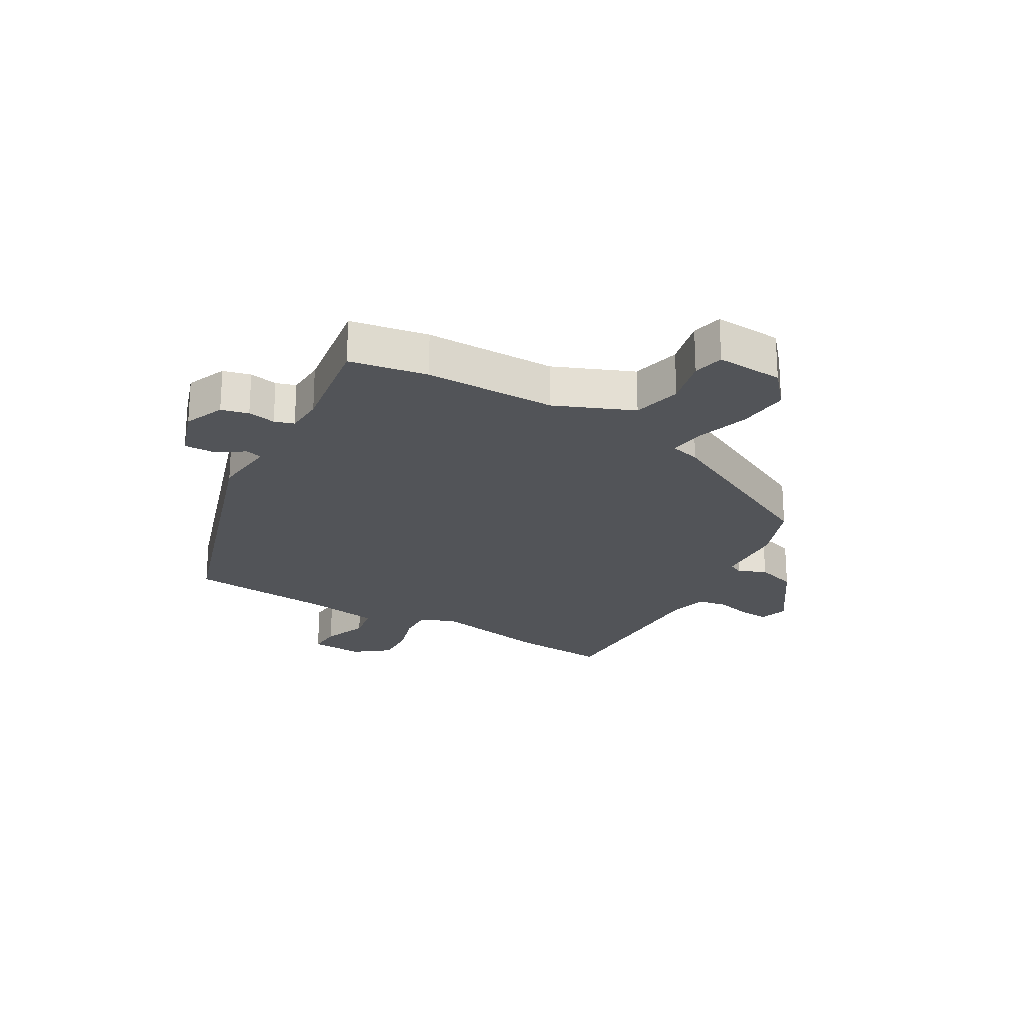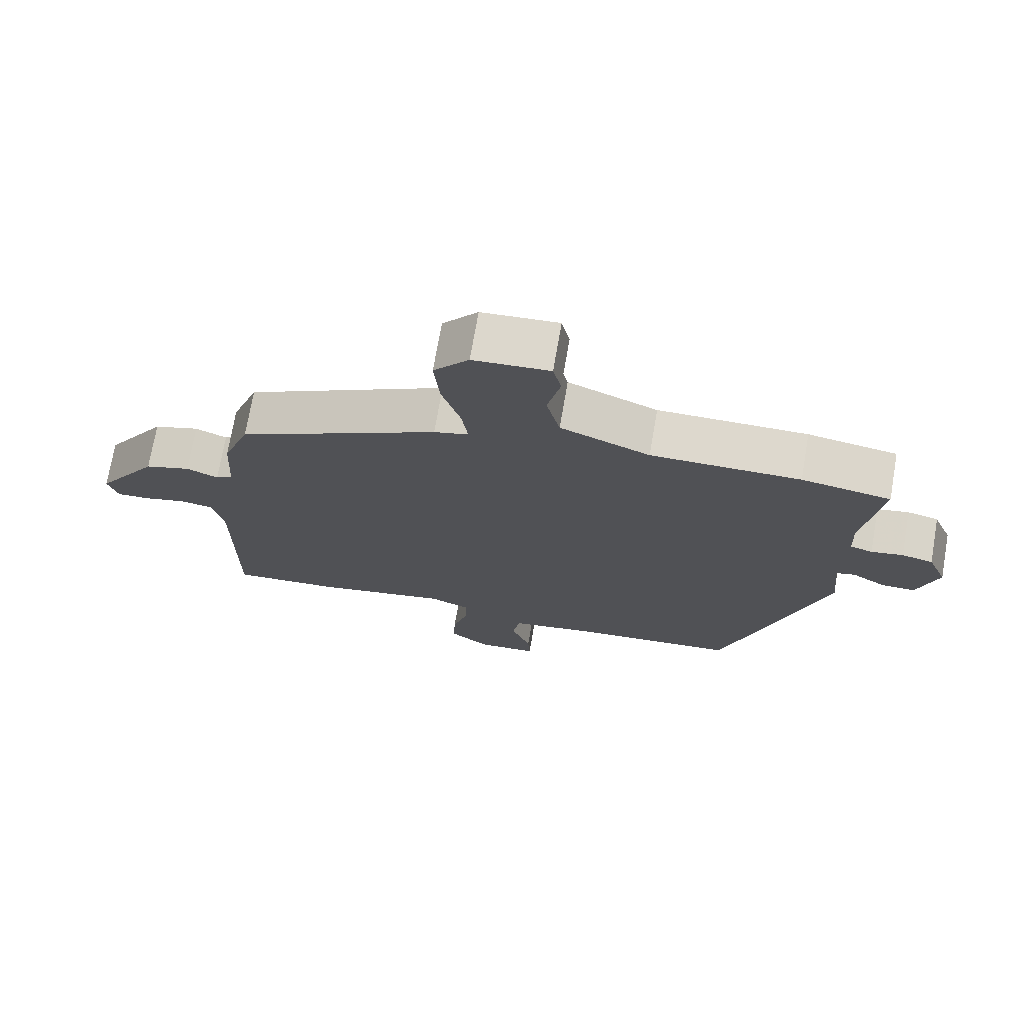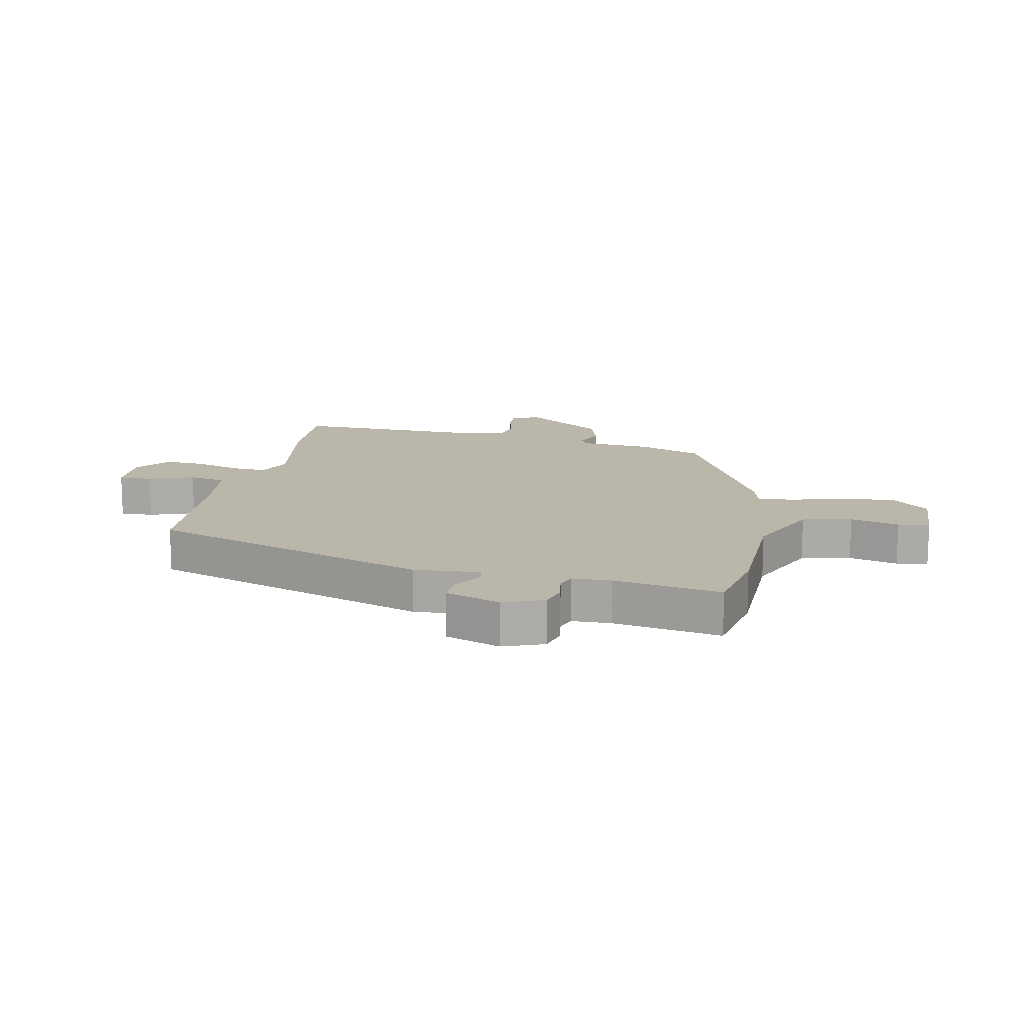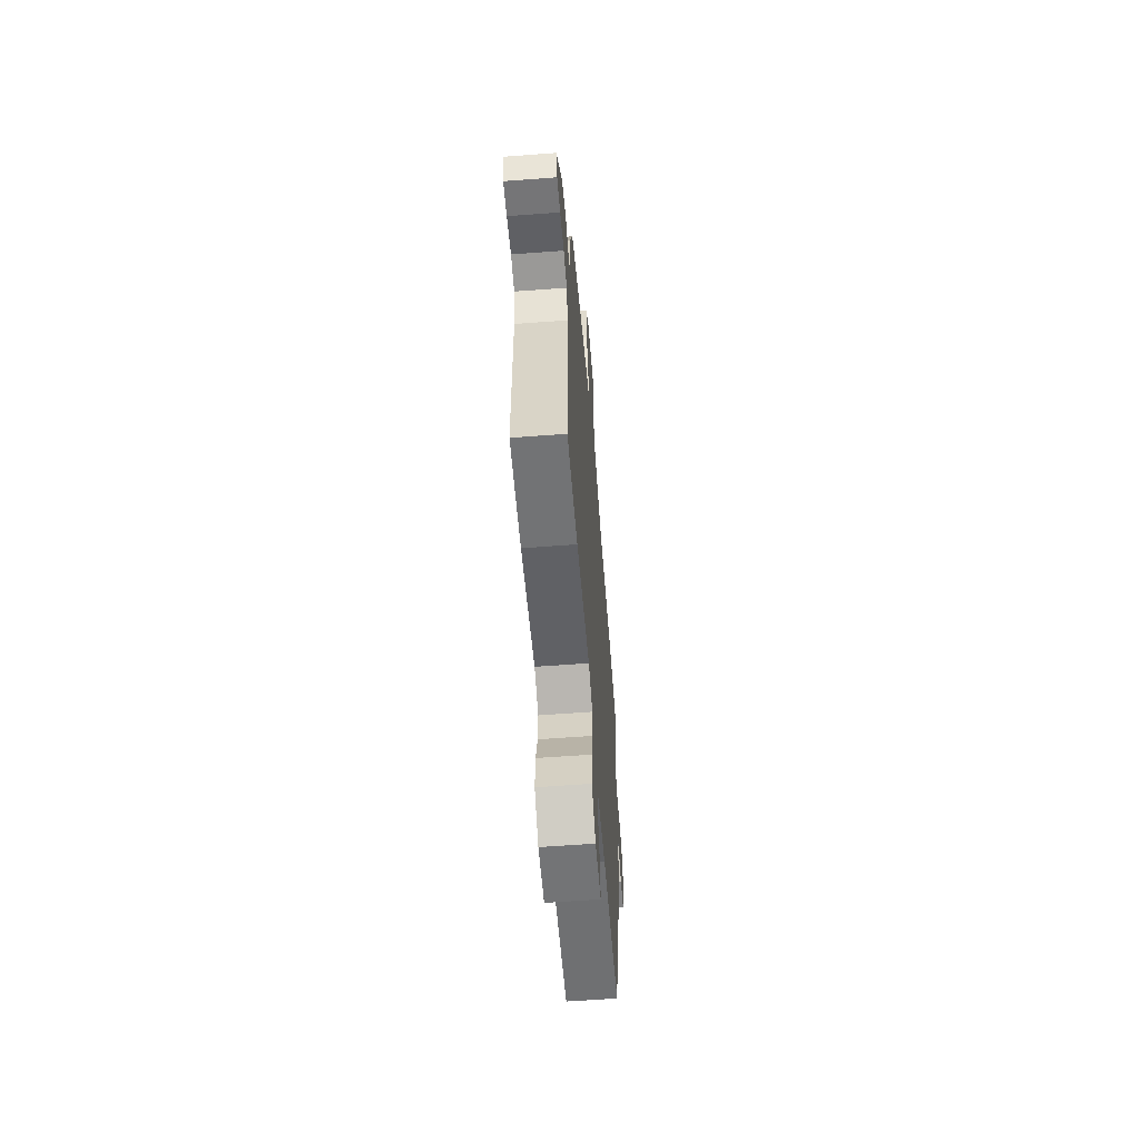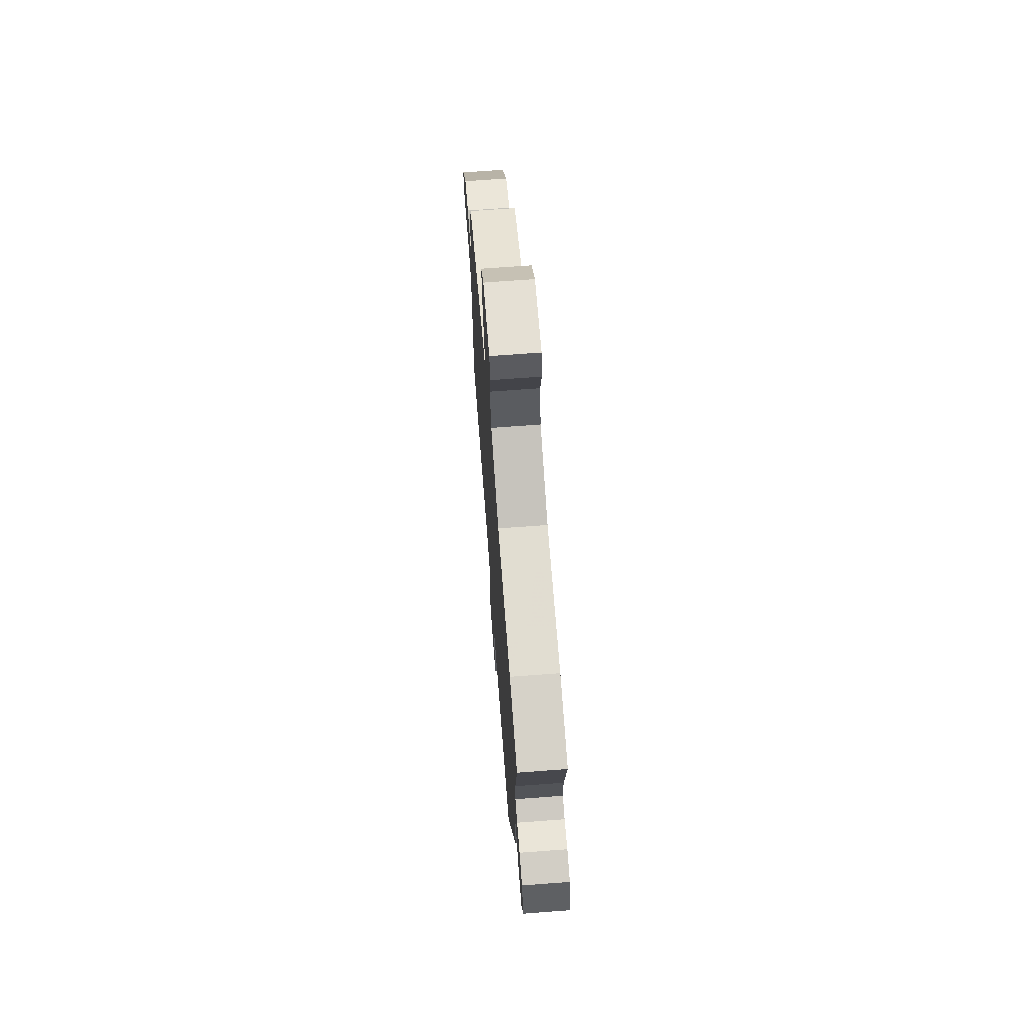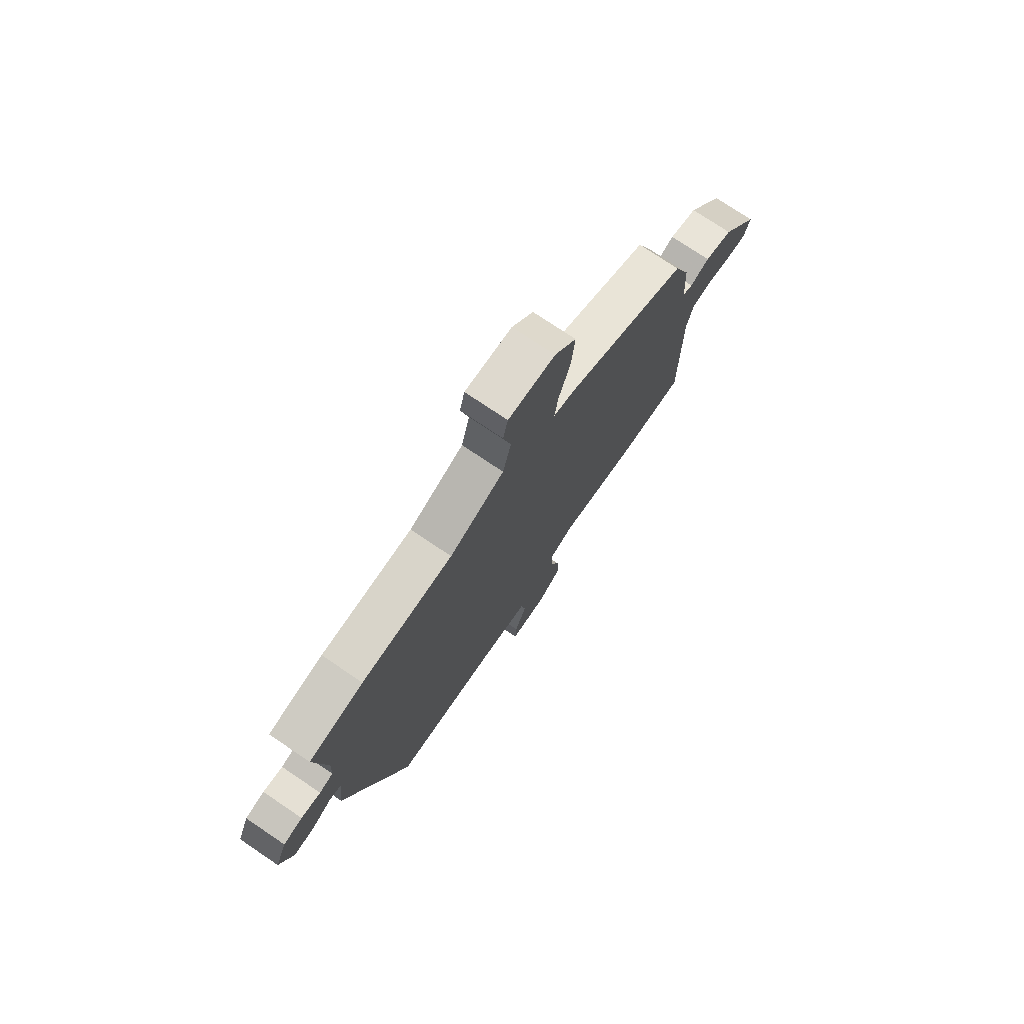
<metadata>
{"format":"obj","ext":"obj","renderer":"f3d","projection":"perspective","resolution":1024,"background":"white","views":[{"elev":-22.9,"azim":-29.8,"up":"+Y"},{"elev":72.2,"azim":-170.2,"up":"+Z"},{"elev":14.1,"azim":-77.1,"up":"+Y"},{"elev":-60.0,"azim":94.4,"up":"+Z"},{"elev":69.2,"azim":-94.3,"up":"+Z"},{"elev":75.4,"azim":-56.0,"up":"+Z"}]}
</metadata>
<code>
v 0.435 0.07 0.311
v 0.475 0.07 0.203
v 0.482 0.07 0.082
v 0.507 0.07 0.069
v 0.554 0.07 0.089
v 0.622 0.07 0.067
v 0.714 0.07 -0.069
v 0.699 0.07 -0.117
v 0.649 0.07 -0.114
v 0.588 0.07 -0.098
v 0.538 0.07 -0.106
v 0.522 0.07 -0.174
v 0.523 0.07 -0.502
v 0.363 0.07 -0.49
v 0.165 0.07 -0.451
v 0.106 0.07 -0.475
v 0.108 0.07 -0.534
v 0.13 0.07 -0.609
v 0.133 0.07 -0.677
v 0.075 0.07 -0.721
v -0.014 0.07 -0.715
v -0.011 0.07 -0.659
v 0.018 0.07 -0.584
v 0.007 0.07 -0.522
v -0.112 0.07 -0.502
v -0.362 0.07 -0.479
v -0.514 0.07 -0.006
v -0.503 0.07 0.103
v -0.531 0.07 0.11
v -0.58 0.07 0.08
v -0.63 0.07 0.079
v -0.661 0.07 0.171
v -0.633 0.07 0.238
v -0.587 0.07 0.249
v -0.54 0.07 0.24
v -0.507 0.07 0.25
v -0.504 0.07 0.315
v -0.531 0.07 0.495
v -0.4 0.07 0.517
v -0.18 0.07 0.516
v -0.048 0.07 0.57
v -0.028 0.07 0.652
v -0.047 0.07 0.734
v -0.035 0.07 0.786
v 0.078 0.07 0.778
v 0.13 0.07 0.716
v 0.122 0.07 0.629
v 0.094 0.07 0.541
v 0.085 0.07 0.478
v 0.136 0.07 0.464
v 0.435 0 0.311
v 0.475 0 0.203
v 0.482 0 0.082
v 0.507 0 0.069
v 0.554 0 0.089
v 0.622 0 0.067
v 0.714 0 -0.069
v 0.699 0 -0.117
v 0.649 0 -0.114
v 0.588 0 -0.098
v 0.538 0 -0.106
v 0.522 0 -0.174
v 0.523 0 -0.502
v 0.363 0 -0.49
v 0.165 0 -0.451
v 0.106 0 -0.475
v 0.108 0 -0.534
v 0.13 0 -0.609
v 0.133 0 -0.677
v 0.075 0 -0.721
v -0.014 0 -0.715
v -0.011 0 -0.659
v 0.018 0 -0.584
v 0.007 0 -0.522
v -0.112 0 -0.502
v -0.362 0 -0.479
v -0.514 0 -0.006
v -0.503 0 0.103
v -0.531 0 0.11
v -0.58 0 0.08
v -0.63 0 0.079
v -0.661 0 0.171
v -0.633 0 0.238
v -0.587 0 0.249
v -0.54 0 0.24
v -0.507 0 0.25
v -0.504 0 0.315
v -0.531 0 0.495
v -0.4 0 0.517
v -0.18 0 0.516
v -0.048 0 0.57
v -0.028 0 0.652
v -0.047 0 0.734
v -0.035 0 0.786
v 0.078 0 0.778
v 0.13 0 0.716
v 0.122 0 0.629
v 0.094 0 0.541
v 0.085 0 0.478
v 0.136 0 0.464
f 1 2 3
f 50 1 3
f 49 50 3
f 46 47 48
f 45 46 48
f 44 45 48
f 43 44 48
f 42 43 48
f 41 42 48 49
f 40 41 49 3
f 39 40 3
f 38 39 3
f 37 38 3
f 33 34 35
f 32 33 35
f 31 32 35
f 30 31 35
f 29 30 35
f 28 29 35 36
f 25 26 27 28
f 37 3 4
f 36 37 4
f 28 36 4
f 25 28 4
f 24 25 4
f 21 22 23
f 20 21 23
f 19 20 23
f 18 19 23
f 17 18 23
f 16 17 23 24
f 12 13 14 15
f 11 12 15 16
f 8 9 10
f 7 8 10
f 6 7 10
f 5 6 10
f 4 5 10
f 4 10 11
f 4 11 16 24
f 53 52 51
f 53 51 100
f 53 100 99
f 98 97 96
f 98 96 95
f 98 95 94
f 98 94 93
f 98 93 92
f 99 98 92 91
f 53 99 91 90
f 53 90 89
f 53 89 88
f 53 88 87
f 85 84 83
f 85 83 82
f 85 82 81
f 85 81 80
f 85 80 79
f 86 85 79 78
f 78 77 76 75
f 54 53 87
f 54 87 86
f 54 86 78
f 54 78 75
f 54 75 74
f 73 72 71
f 73 71 70
f 73 70 69
f 73 69 68
f 73 68 67
f 74 73 67 66
f 65 64 63 62
f 66 65 62 61
f 60 59 58
f 60 58 57
f 60 57 56
f 60 56 55
f 60 55 54
f 61 60 54
f 74 66 61 54
f 1 51 52 2
f 2 52 53 3
f 3 53 54 4
f 4 54 55 5
f 5 55 56 6
f 6 56 57 7
f 7 57 58 8
f 8 58 59 9
f 9 59 60 10
f 10 60 61 11
f 11 61 62 12
f 12 62 63 13
f 13 63 64 14
f 14 64 65 15
f 15 65 66 16
f 16 66 67 17
f 17 67 68 18
f 18 68 69 19
f 19 69 70 20
f 20 70 71 21
f 21 71 72 22
f 22 72 73 23
f 23 73 74 24
f 24 74 75 25
f 25 75 76 26
f 26 76 77 27
f 27 77 78 28
f 28 78 79 29
f 29 79 80 30
f 30 80 81 31
f 31 81 82 32
f 32 82 83 33
f 33 83 84 34
f 34 84 85 35
f 35 85 86 36
f 36 86 87 37
f 37 87 88 38
f 38 88 89 39
f 39 89 90 40
f 40 90 91 41
f 41 91 92 42
f 42 92 93 43
f 43 93 94 44
f 44 94 95 45
f 45 95 96 46
f 46 96 97 47
f 47 97 98 48
f 48 98 99 49
f 49 99 100 50
f 50 100 51 1

</code>
